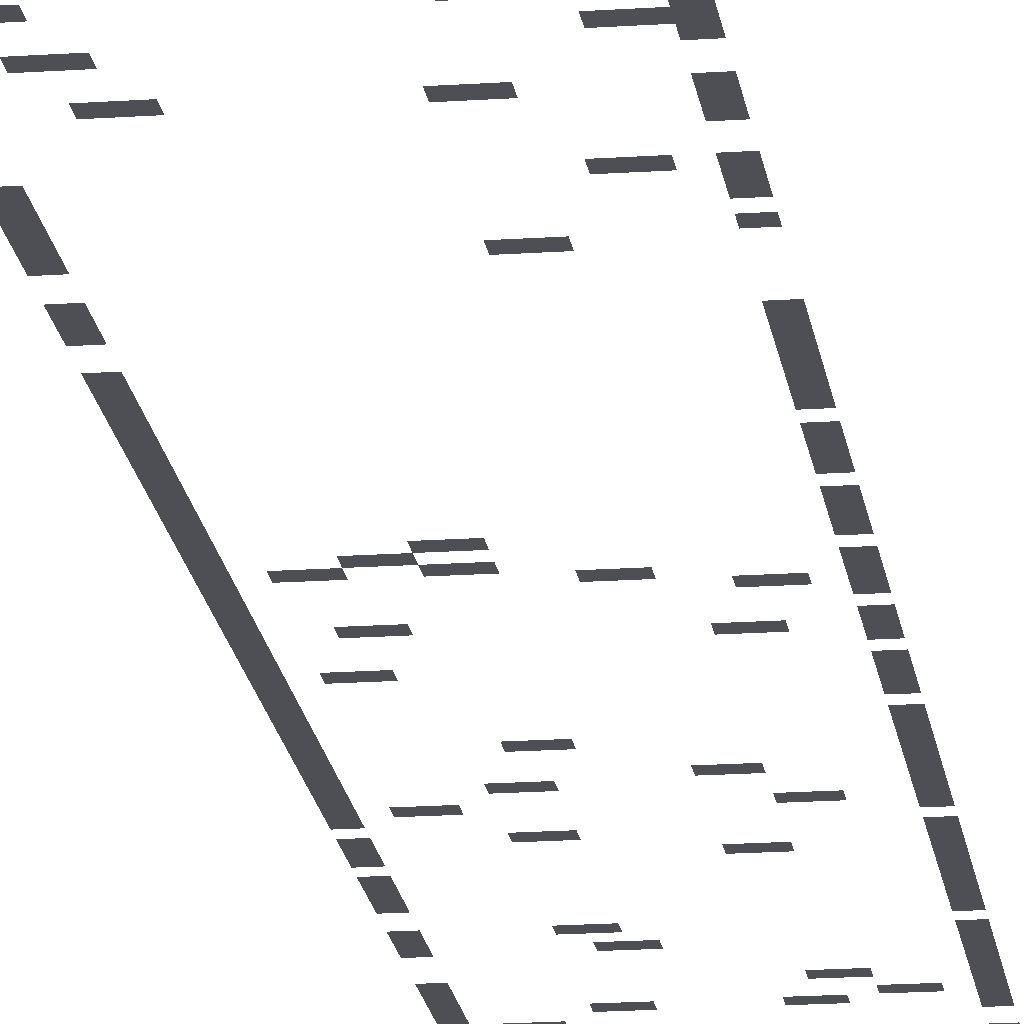
<metadata>
{"format":"obj","ext":"obj","renderer":"f3d","projection":"perspective","resolution":1024,"background":"white","views":[{"elev":-18.4,"azim":7.6,"up":"+Z"}]}
</metadata>
<code>
v 0 -1 0
v -1 -1 0
v -1 0 0
v 0 0 0
v -1 -1 0
v -2 -1 0
v -2 0 0
v -1 0 0
v -2 -1 0
v -3 -1 0
v -3 0 0
v -2 0 0
v -3 -1 0
v -4 -1 0
v -4 0 0
v -3 0 0
v -4 -1 0
v -5 -1 0
v -5 0 0
v -4 0 0
v -5 -1 0
v -6 -1 0
v -6 0 0
v -5 0 0
v -6 -1 0
v -7 -1 0
v -7 0 0
v -6 0 0
v -7 -1 0
v -8 -1 0
v -8 0 0
v -7 0 0
v -11 -1 0
v -12 -1 0
v -12 0 0
v -11 0 0
v -12 -1 0
v -13 -1 0
v -13 0 0
v -12 0 0
v -13 -1 0
v -14 -1 0
v -14 0 0
v -13 0 0
v -14 -1 0
v -15 -1 0
v -15 0 0
v -14 0 0
v -15 -1 0
v -16 -1 0
v -16 0 0
v -15 0 0
v -16 -1 0
v -17 -1 0
v -17 0 0
v -16 0 0
v -17 -1 0
v -18 -1 0
v -18 0 0
v -17 0 0
v 0 -2 0
v -1 -2 0
v -1 -1 0
v 0 -1 0
v -17 -2 0
v -18 -2 0
v -18 -1 0
v -17 -1 0
v 0 -3 0
v -1 -3 0
v -1 -2 0
v 0 -2 0
v -17 -3 0
v -18 -3 0
v -18 -2 0
v -17 -2 0
v 0 -4 0
v -1 -4 0
v -1 -3 0
v 0 -3 0
v -17 -4 0
v -18 -4 0
v -18 -3 0
v -17 -3 0
v -17 -5 0
v -18 -5 0
v -18 -4 0
v -17 -4 0
v -14 -6 0
v -15 -6 0
v -15 -5 0
v -14 -5 0
v -15 -6 0
v -16 -6 0
v -16 -5 0
v -15 -5 0
v -17 -6 0
v -18 -6 0
v -18 -5 0
v -17 -5 0
v 0 -7 0
v -1 -7 0
v -1 -6 0
v 0 -6 0
v -17 -7 0
v -18 -7 0
v -18 -6 0
v -17 -6 0
v 0 -8 0
v -1 -8 0
v -1 -7 0
v 0 -7 0
v -5 -8 0
v -6 -8 0
v -6 -7 0
v -5 -7 0
v -6 -8 0
v -7 -8 0
v -7 -7 0
v -6 -7 0
v -11 -8 0
v -12 -8 0
v -12 -7 0
v -11 -7 0
v -12 -8 0
v -13 -8 0
v -13 -7 0
v -12 -7 0
v -17 -8 0
v -18 -8 0
v -18 -7 0
v -17 -7 0
v 0 -9 0
v -1 -9 0
v -1 -8 0
v 0 -8 0
v -2 -9 0
v -3 -9 0
v -3 -8 0
v -2 -8 0
v -3 -9 0
v -4 -9 0
v -4 -8 0
v -3 -8 0
v -17 -9 0
v -18 -9 0
v -18 -8 0
v -17 -8 0
v 0 -10 0
v -1 -10 0
v -1 -9 0
v 0 -9 0
v -17 -10 0
v -18 -10 0
v -18 -9 0
v -17 -9 0
v 0 -11 0
v -1 -11 0
v -1 -10 0
v 0 -10 0
v -4 -11 0
v -5 -11 0
v -5 -10 0
v -4 -10 0
v -5 -11 0
v -6 -11 0
v -6 -10 0
v -5 -10 0
v -17 -11 0
v -18 -11 0
v -18 -10 0
v -17 -10 0
v 0 -12 0
v -1 -12 0
v -1 -11 0
v 0 -11 0
v 0 -13 0
v -1 -13 0
v -1 -12 0
v 0 -12 0
v 0 -14 0
v -1 -14 0
v -1 -13 0
v 0 -13 0
v 0 -15 0
v -1 -15 0
v -1 -14 0
v 0 -14 0
v -10 -15 0
v -11 -15 0
v -11 -14 0
v -10 -14 0
v -11 -15 0
v -12 -15 0
v -12 -14 0
v -11 -14 0
v -17 -15 0
v -18 -15 0
v -18 -14 0
v -17 -14 0
v 0 -16 0
v -1 -16 0
v -1 -15 0
v 0 -15 0
v -17 -16 0
v -18 -16 0
v -18 -15 0
v -17 -15 0
v -11 -17 0
v -12 -17 0
v -12 -16 0
v -11 -16 0
v -12 -17 0
v -13 -17 0
v -13 -16 0
v -12 -16 0
v -17 -17 0
v -18 -17 0
v -18 -16 0
v -17 -16 0
v 0 -18 0
v -1 -18 0
v -1 -17 0
v 0 -17 0
v 0 -19 0
v -1 -19 0
v -1 -18 0
v 0 -18 0
v 0 -20 0
v -1 -20 0
v -1 -19 0
v 0 -19 0
v -17 -20 0
v -18 -20 0
v -18 -19 0
v -17 -19 0
v 0 -21 0
v -1 -21 0
v -1 -20 0
v 0 -20 0
v -17 -21 0
v -18 -21 0
v -18 -20 0
v -17 -20 0
v 0 -22 0
v -1 -22 0
v -1 -21 0
v 0 -21 0
v -17 -22 0
v -18 -22 0
v -18 -21 0
v -17 -21 0
v 0 -23 0
v -1 -23 0
v -1 -22 0
v 0 -22 0
v -17 -23 0
v -18 -23 0
v -18 -22 0
v -17 -22 0
v 0 -24 0
v -1 -24 0
v -1 -23 0
v 0 -23 0
v 0 -25 0
v -1 -25 0
v -1 -24 0
v 0 -24 0
v -5 -25 0
v -6 -25 0
v -6 -24 0
v -5 -24 0
v -6 -25 0
v -7 -25 0
v -7 -24 0
v -6 -24 0
v -17 -25 0
v -18 -25 0
v -18 -24 0
v -17 -24 0
v 0 -26 0
v -1 -26 0
v -1 -25 0
v 0 -25 0
v -17 -26 0
v -18 -26 0
v -18 -25 0
v -17 -25 0
v 0 -27 0
v -1 -27 0
v -1 -26 0
v 0 -26 0
v -11 -27 0
v -12 -27 0
v -12 -26 0
v -11 -26 0
v -12 -27 0
v -13 -27 0
v -13 -26 0
v -12 -26 0
v -17 -27 0
v -18 -27 0
v -18 -26 0
v -17 -26 0
v 0 -29 0
v -1 -29 0
v -1 -28 0
v 0 -28 0
v -17 -29 0
v -18 -29 0
v -18 -28 0
v -17 -28 0
v 0 -30 0
v -1 -30 0
v -1 -29 0
v 0 -29 0
v -3 -30 0
v -4 -30 0
v -4 -29 0
v -3 -29 0
v -4 -30 0
v -5 -30 0
v -5 -29 0
v -4 -29 0
v -14 -30 0
v -15 -30 0
v -15 -29 0
v -14 -29 0
v -15 -30 0
v -16 -30 0
v -16 -29 0
v -15 -29 0
v -17 -30 0
v -18 -30 0
v -18 -29 0
v -17 -29 0
v 0 -31 0
v -1 -31 0
v -1 -30 0
v 0 -30 0
v -17 -31 0
v -18 -31 0
v -18 -30 0
v -17 -30 0
v 0 -32 0
v -1 -32 0
v -1 -31 0
v 0 -31 0
v -11 -32 0
v -12 -32 0
v -12 -31 0
v -11 -31 0
v -12 -32 0
v -13 -32 0
v -13 -31 0
v -12 -31 0
v -17 -32 0
v -18 -32 0
v -18 -31 0
v -17 -31 0
v 0 -33 0
v -1 -33 0
v -1 -32 0
v 0 -32 0
v -5 -33 0
v -6 -33 0
v -6 -32 0
v -5 -32 0
v -6 -33 0
v -7 -33 0
v -7 -32 0
v -6 -32 0
v -17 -33 0
v -18 -33 0
v -18 -32 0
v -17 -32 0
v 0 -34 0
v -1 -34 0
v -1 -33 0
v 0 -33 0
v -17 -34 0
v -18 -34 0
v -18 -33 0
v -17 -33 0
v 0 -35 0
v -1 -35 0
v -1 -34 0
v 0 -34 0
v -17 -35 0
v -18 -35 0
v -18 -34 0
v -17 -34 0
v 0 -36 0
v -1 -36 0
v -1 -35 0
v 0 -35 0
v -10 -36 0
v -11 -36 0
v -11 -35 0
v -10 -35 0
v -11 -36 0
v -12 -36 0
v -12 -35 0
v -11 -35 0
v -17 -36 0
v -18 -36 0
v -18 -35 0
v -17 -35 0
v 0 -37 0
v -1 -37 0
v -1 -36 0
v 0 -36 0
v -17 -37 0
v -18 -37 0
v -18 -36 0
v -17 -36 0
v 0 -38 0
v -1 -38 0
v -1 -37 0
v 0 -37 0
v -17 -38 0
v -18 -38 0
v -18 -37 0
v -17 -37 0
v -17 -39 0
v -18 -39 0
v -18 -38 0
v -17 -38 0
v 0 -40 0
v -1 -40 0
v -1 -39 0
v 0 -39 0
v -17 -40 0
v -18 -40 0
v -18 -39 0
v -17 -39 0
v 0 -41 0
v -1 -41 0
v -1 -40 0
v 0 -40 0
v -17 -41 0
v -18 -41 0
v -18 -40 0
v -17 -40 0
v 0 -42 0
v -1 -42 0
v -1 -41 0
v 0 -41 0
v -17 -42 0
v -18 -42 0
v -18 -41 0
v -17 -41 0
v 0 -43 0
v -1 -43 0
v -1 -42 0
v 0 -42 0
v -14 -43 0
v -15 -43 0
v -15 -42 0
v -14 -42 0
v -15 -43 0
v -16 -43 0
v -16 -42 0
v -15 -42 0
v -17 -43 0
v -18 -43 0
v -18 -42 0
v -17 -42 0
v -17 -44 0
v -18 -44 0
v -18 -43 0
v -17 -43 0
v 0 -45 0
v -1 -45 0
v -1 -44 0
v 0 -44 0
v -17 -45 0
v -18 -45 0
v -18 -44 0
v -17 -44 0
v 0 -46 0
v -1 -46 0
v -1 -45 0
v 0 -45 0
v -3 -46 0
v -4 -46 0
v -4 -45 0
v -3 -45 0
v -4 -46 0
v -5 -46 0
v -5 -45 0
v -4 -45 0
v -17 -46 0
v -18 -46 0
v -18 -45 0
v -17 -45 0
v 0 -47 0
v -1 -47 0
v -1 -46 0
v 0 -46 0
v -13 -47 0
v -14 -47 0
v -14 -46 0
v -13 -46 0
v -14 -47 0
v -15 -47 0
v -15 -46 0
v -14 -46 0
v -17 -47 0
v -18 -47 0
v -18 -46 0
v -17 -46 0
v -17 -48 0
v -18 -48 0
v -18 -47 0
v -17 -47 0
v 0 -49 0
v -1 -49 0
v -1 -48 0
v 0 -48 0
v -17 -49 0
v -18 -49 0
v -18 -48 0
v -17 -48 0
v 0 -50 0
v -1 -50 0
v -1 -49 0
v 0 -49 0
v -2 -50 0
v -3 -50 0
v -3 -49 0
v -2 -49 0
v -3 -50 0
v -4 -50 0
v -4 -49 0
v -3 -49 0
v -17 -50 0
v -18 -50 0
v -18 -49 0
v -17 -49 0
v 0 -51 0
v -1 -51 0
v -1 -50 0
v 0 -50 0
v -6 -51 0
v -7 -51 0
v -7 -50 0
v -6 -50 0
v -7 -51 0
v -8 -51 0
v -8 -50 0
v -7 -50 0
v -17 -51 0
v -18 -51 0
v -18 -50 0
v -17 -50 0
v 0 -52 0
v -1 -52 0
v -1 -51 0
v 0 -51 0
v -10 -52 0
v -11 -52 0
v -11 -51 0
v -10 -51 0
v -11 -52 0
v -12 -52 0
v -12 -51 0
v -11 -51 0
v -14 -52 0
v -15 -52 0
v -15 -51 0
v -14 -51 0
v -15 -52 0
v -16 -52 0
v -16 -51 0
v -15 -51 0
v -17 -52 0
v -18 -52 0
v -18 -51 0
v -17 -51 0
v -12 -53 0
v -13 -53 0
v -13 -52 0
v -12 -52 0
v -13 -53 0
v -14 -53 0
v -14 -52 0
v -13 -52 0
v -17 -53 0
v -18 -53 0
v -18 -52 0
v -17 -52 0
v 0 -54 0
v -1 -54 0
v -1 -53 0
v 0 -53 0
v -10 -54 0
v -11 -54 0
v -11 -53 0
v -10 -53 0
v -11 -54 0
v -12 -54 0
v -12 -53 0
v -11 -53 0
v -17 -54 0
v -18 -54 0
v -18 -53 0
v -17 -53 0
v 0 -55 0
v -1 -55 0
v -1 -54 0
v 0 -54 0
v -17 -55 0
v -18 -55 0
v -18 -54 0
v -17 -54 0
v 0 -56 0
v -1 -56 0
v -1 -55 0
v 0 -55 0
v -17 -56 0
v -18 -56 0
v -18 -55 0
v -17 -55 0
v 0 -57 0
v -1 -57 0
v -1 -56 0
v 0 -56 0
v -17 -57 0
v -18 -57 0
v -18 -56 0
v -17 -56 0
v -17 -58 0
v -18 -58 0
v -18 -57 0
v -17 -57 0
v 0 -59 0
v -1 -59 0
v -1 -58 0
v 0 -58 0
v -17 -59 0
v -18 -59 0
v -18 -58 0
v -17 -58 0
v 0 -60 0
v -1 -60 0
v -1 -59 0
v 0 -59 0
v -17 -60 0
v -18 -60 0
v -18 -59 0
v -17 -59 0
v 0 -61 0
v -1 -61 0
v -1 -60 0
v 0 -60 0
v -17 -61 0
v -18 -61 0
v -18 -60 0
v -17 -60 0
v 0 -62 0
v -1 -62 0
v -1 -61 0
v 0 -61 0
v -17 -62 0
v -18 -62 0
v -18 -61 0
v -17 -61 0
v -17 -63 0
v -18 -63 0
v -18 -62 0
v -17 -62 0
v 0 -64 0
v -1 -64 0
v -1 -63 0
v 0 -63 0
v -17 -64 0
v -18 -64 0
v -18 -63 0
v -17 -63 0
v 0 -65 0
v -1 -65 0
v -1 -64 0
v 0 -64 0
v -17 -65 0
v -18 -65 0
v -18 -64 0
v -17 -64 0
v 0 -66 0
v -1 -66 0
v -1 -65 0
v 0 -65 0
v -17 -66 0
v -18 -66 0
v -18 -65 0
v -17 -65 0
v 0 -67 0
v -1 -67 0
v -1 -66 0
v 0 -66 0
v -17 -67 0
v -18 -67 0
v -18 -66 0
v -17 -66 0
v 0 -68 0
v -1 -68 0
v -1 -67 0
v 0 -67 0
v -17 -68 0
v -18 -68 0
v -18 -67 0
v -17 -67 0
v 0 -69 0
v -1 -69 0
v -1 -68 0
v 0 -68 0
v 0 -70 0
v -1 -70 0
v -1 -69 0
v 0 -69 0
v 0 -71 0
v -1 -71 0
v -1 -70 0
v 0 -70 0
v -17 -71 0
v -18 -71 0
v -18 -70 0
v -17 -70 0
v -17 -72 0
v -18 -72 0
v -18 -71 0
v -17 -71 0
v -17 -73 0
v -18 -73 0
v -18 -72 0
v -17 -72 0
v -5 -76 0
v -6 -76 0
v -6 -75 0
v -5 -75 0
v -6 -76 0
v -7 -76 0
v -7 -75 0
v -6 -75 0
v -17 -76 0
v -18 -76 0
v -18 -75 0
v -17 -75 0
v 0 -77 0
v -1 -77 0
v -1 -76 0
v 0 -76 0
v -17 -77 0
v -18 -77 0
v -18 -76 0
v -17 -76 0
v -17 -78 0
v -18 -78 0
v -18 -77 0
v -17 -77 0
v 0 -79 0
v -1 -79 0
v -1 -78 0
v 0 -78 0
v -17 -79 0
v -18 -79 0
v -18 -78 0
v -17 -78 0
v 0 -80 0
v -1 -80 0
v -1 -79 0
v 0 -79 0
v -17 -80 0
v -18 -80 0
v -18 -79 0
v -17 -79 0
v 0 -81 0
v -1 -81 0
v -1 -80 0
v 0 -80 0
v -2 -81 0
v -3 -81 0
v -3 -80 0
v -2 -80 0
v -3 -81 0
v -4 -81 0
v -4 -80 0
v -3 -80 0
v -17 -81 0
v -18 -81 0
v -18 -80 0
v -17 -80 0
v 0 -84 0
v -1 -84 0
v -1 -83 0
v 0 -83 0
v 0 -85 0
v -1 -85 0
v -1 -84 0
v 0 -84 0
v -17 -85 0
v -18 -85 0
v -18 -84 0
v -17 -84 0
v 0 -86 0
v -1 -86 0
v -1 -85 0
v 0 -85 0
v -5 -86 0
v -6 -86 0
v -6 -85 0
v -5 -85 0
v -6 -86 0
v -7 -86 0
v -7 -85 0
v -6 -85 0
v -13 -86 0
v -14 -86 0
v -14 -85 0
v -13 -85 0
v -14 -86 0
v -15 -86 0
v -15 -85 0
v -14 -85 0
v -17 -86 0
v -18 -86 0
v -18 -85 0
v -17 -85 0
v -17 -87 0
v -18 -87 0
v -18 -86 0
v -17 -86 0
v -17 -88 0
v -18 -88 0
v -18 -87 0
v -17 -87 0
v 0 -89 0
v -1 -89 0
v -1 -88 0
v 0 -88 0
v -14 -89 0
v -15 -89 0
v -15 -88 0
v -14 -88 0
v -15 -89 0
v -16 -89 0
v -16 -88 0
v -15 -88 0
v -17 -89 0
v -18 -89 0
v -18 -88 0
v -17 -88 0
v 0 -90 0
v -1 -90 0
v -1 -89 0
v 0 -89 0
v -1 -90 0
v -2 -90 0
v -2 -89 0
v -1 -89 0
v -2 -90 0
v -3 -90 0
v -3 -89 0
v -2 -89 0
v -17 -90 0
v -18 -90 0
v -18 -89 0
v -17 -89 0
v 0 -91 0
v -1 -91 0
v -1 -90 0
v 0 -90 0
v -17 -91 0
v -18 -91 0
v -18 -90 0
v -17 -90 0
v 0 -92 0
v -1 -92 0
v -1 -91 0
v 0 -91 0
v -4 -92 0
v -5 -92 0
v -5 -91 0
v -4 -91 0
v -5 -92 0
v -6 -92 0
v -6 -91 0
v -5 -91 0
v -15 -92 0
v -16 -92 0
v -16 -91 0
v -15 -91 0
v -16 -92 0
v -17 -92 0
v -17 -91 0
v -16 -91 0
v -17 -92 0
v -18 -92 0
v -18 -91 0
v -17 -91 0
v -17 -93 0
v -18 -93 0
v -18 -92 0
v -17 -92 0
v 0 -94 0
v -1 -94 0
v -1 -93 0
v 0 -93 0
v -13 -94 0
v -14 -94 0
v -14 -93 0
v -13 -93 0
v -14 -94 0
v -15 -94 0
v -15 -93 0
v -14 -93 0
v -17 -94 0
v -18 -94 0
v -18 -93 0
v -17 -93 0
v 0 -95 0
v -1 -95 0
v -1 -94 0
v 0 -94 0
v -17 -95 0
v -18 -95 0
v -18 -94 0
v -17 -94 0
v 0 -96 0
v -1 -96 0
v -1 -95 0
v 0 -95 0
v -17 -96 0
v -18 -96 0
v -18 -95 0
v -17 -95 0
v -10 -97 0
v -11 -97 0
v -11 -96 0
v -10 -96 0
v -11 -97 0
v -12 -97 0
v -12 -96 0
v -11 -96 0
v -17 -97 0
v -18 -97 0
v -18 -96 0
v -17 -96 0
v 0 -98 0
v -1 -98 0
v -1 -97 0
v 0 -97 0
v -17 -98 0
v -18 -98 0
v -18 -97 0
v -17 -97 0
v 0 -99 0
v -1 -99 0
v -1 -98 0
v 0 -98 0
v -17 -99 0
v -18 -99 0
v -18 -98 0
v -17 -98 0
v 0 -100 0
v -1 -100 0
v -1 -99 0
v 0 -99 0
v -6 -100 0
v -7 -100 0
v -7 -99 0
v -6 -99 0
v -7 -100 0
v -8 -100 0
v -8 -99 0
v -7 -99 0
v -17 -100 0
v -18 -100 0
v -18 -99 0
v -17 -99 0
v 0 -101 0
v -1 -101 0
v -1 -100 0
v 0 -100 0
v -2 -101 0
v -3 -101 0
v -3 -100 0
v -2 -100 0
v -3 -101 0
v -4 -101 0
v -4 -100 0
v -3 -100 0
v -17 -101 0
v -18 -101 0
v -18 -100 0
v -17 -100 0
v 0 -102 0
v -1 -102 0
v -1 -101 0
v 0 -101 0
v 0 -103 0
v -1 -103 0
v -1 -102 0
v 0 -102 0
v 0 -104 0
v -1 -104 0
v -1 -103 0
v 0 -103 0
v -16 -104 0
v -17 -104 0
v -17 -103 0
v -16 -103 0
v -17 -104 0
v -18 -104 0
v -18 -103 0
v -17 -103 0
v 0 -105 0
v -1 -105 0
v -1 -104 0
v 0 -104 0
v -17 -105 0
v -18 -105 0
v -18 -104 0
v -17 -104 0
v 0 -106 0
v -1 -106 0
v -1 -105 0
v 0 -105 0
v -1 -106 0
v -2 -106 0
v -2 -105 0
v -1 -105 0
v -2 -106 0
v -3 -106 0
v -3 -105 0
v -2 -105 0
v -17 -106 0
v -18 -106 0
v -18 -105 0
v -17 -105 0
v 0 -107 0
v -1 -107 0
v -1 -106 0
v 0 -106 0
v -17 -107 0
v -18 -107 0
v -18 -106 0
v -17 -106 0
v 0 -108 0
v -1 -108 0
v -1 -107 0
v 0 -107 0
v -14 -108 0
v -15 -108 0
v -15 -107 0
v -14 -107 0
v -15 -108 0
v -16 -108 0
v -16 -107 0
v -15 -107 0
v -17 -108 0
v -18 -108 0
v -18 -107 0
v -17 -107 0
v 0 -109 0
v -1 -109 0
v -1 -108 0
v 0 -108 0
v -5 -109 0
v -6 -109 0
v -6 -108 0
v -5 -108 0
v -6 -109 0
v -7 -109 0
v -7 -108 0
v -6 -108 0
v -11 -109 0
v -12 -109 0
v -12 -108 0
v -11 -108 0
v -12 -109 0
v -13 -109 0
v -13 -108 0
v -12 -108 0
v -17 -109 0
v -18 -109 0
v -18 -108 0
v -17 -108 0
v 0 -110 0
v -1 -110 0
v -1 -109 0
v 0 -109 0
v -2 -110 0
v -3 -110 0
v -3 -109 0
v -2 -109 0
v -3 -110 0
v -4 -110 0
v -4 -109 0
v -3 -109 0
v 0 -111 0
v -1 -111 0
v -1 -110 0
v 0 -110 0
v 0 -112 0
v -1 -112 0
v -1 -111 0
v 0 -111 0
v -1 -112 0
v -2 -112 0
v -2 -111 0
v -1 -111 0
v -2 -112 0
v -3 -112 0
v -3 -111 0
v -2 -111 0
v -3 -112 0
v -4 -112 0
v -4 -111 0
v -3 -111 0
v -4 -112 0
v -5 -112 0
v -5 -111 0
v -4 -111 0
v -5 -112 0
v -6 -112 0
v -6 -111 0
v -5 -111 0
v -6 -112 0
v -7 -112 0
v -7 -111 0
v -6 -111 0
v -7 -112 0
v -8 -112 0
v -8 -111 0
v -7 -111 0
v -8 -112 0
v -9 -112 0
v -9 -111 0
v -8 -111 0
v -9 -112 0
v -10 -112 0
v -10 -111 0
v -9 -111 0
v -10 -112 0
v -11 -112 0
v -11 -111 0
v -10 -111 0
v -11 -112 0
v -12 -112 0
v -12 -111 0
v -11 -111 0
v -12 -112 0
v -13 -112 0
v -13 -111 0
v -12 -111 0
v -13 -112 0
v -14 -112 0
v -14 -111 0
v -13 -111 0
v -14 -112 0
v -15 -112 0
v -15 -111 0
v -14 -111 0
v -15 -112 0
v -16 -112 0
v -16 -111 0
v -15 -111 0
v -16 -112 0
v -17 -112 0
v -17 -111 0
v -16 -111 0
v -17 -112 0
v -18 -112 0
v -18 -111 0
v -17 -111 0
g MontillaBlvdLower_mesh_0002
f 1 2 3 4
f 5 6 7 8
f 9 10 11 12
f 13 14 15 16
f 17 18 19 20
f 21 22 23 24
f 25 26 27 28
f 29 30 31 32
f 33 34 35 36
f 37 38 39 40
f 41 42 43 44
f 45 46 47 48
f 49 50 51 52
f 53 54 55 56
f 57 58 59 60
f 61 62 63 64
f 65 66 67 68
f 69 70 71 72
f 73 74 75 76
f 77 78 79 80
f 81 82 83 84
f 85 86 87 88
f 89 90 91 92
f 93 94 95 96
f 97 98 99 100
f 101 102 103 104
f 105 106 107 108
f 109 110 111 112
f 113 114 115 116
f 117 118 119 120
f 121 122 123 124
f 125 126 127 128
f 129 130 131 132
f 133 134 135 136
f 137 138 139 140
f 141 142 143 144
f 145 146 147 148
f 149 150 151 152
f 153 154 155 156
f 157 158 159 160
f 161 162 163 164
f 165 166 167 168
f 169 170 171 172
f 173 174 175 176
f 177 178 179 180
f 181 182 183 184
f 185 186 187 188
f 189 190 191 192
f 193 194 195 196
f 197 198 199 200
f 201 202 203 204
f 205 206 207 208
f 209 210 211 212
f 213 214 215 216
f 217 218 219 220
f 221 222 223 224
f 225 226 227 228
f 229 230 231 232
f 233 234 235 236
f 237 238 239 240
f 241 242 243 244
f 245 246 247 248
f 249 250 251 252
f 253 254 255 256
f 257 258 259 260
f 261 262 263 264
f 265 266 267 268
f 269 270 271 272
f 273 274 275 276
f 277 278 279 280
f 281 282 283 284
f 285 286 287 288
f 289 290 291 292
f 293 294 295 296
f 297 298 299 300
f 301 302 303 304
f 305 306 307 308
f 309 310 311 312
f 313 314 315 316
f 317 318 319 320
f 321 322 323 324
f 325 326 327 328
f 329 330 331 332
f 333 334 335 336
f 337 338 339 340
f 341 342 343 344
f 345 346 347 348
f 349 350 351 352
f 353 354 355 356
f 357 358 359 360
f 361 362 363 364
f 365 366 367 368
f 369 370 371 372
f 373 374 375 376
f 377 378 379 380
f 381 382 383 384
f 385 386 387 388
f 389 390 391 392
f 393 394 395 396
f 397 398 399 400
f 401 402 403 404
f 405 406 407 408
f 409 410 411 412
f 413 414 415 416
f 417 418 419 420
f 421 422 423 424
f 425 426 427 428
f 429 430 431 432
f 433 434 435 436
f 437 438 439 440
f 441 442 443 444
f 445 446 447 448
f 449 450 451 452
f 453 454 455 456
f 457 458 459 460
f 461 462 463 464
f 465 466 467 468
f 469 470 471 472
f 473 474 475 476
f 477 478 479 480
f 481 482 483 484
f 485 486 487 488
f 489 490 491 492
f 493 494 495 496
f 497 498 499 500
f 501 502 503 504
f 505 506 507 508
f 509 510 511 512
f 513 514 515 516
f 517 518 519 520
f 521 522 523 524
f 525 526 527 528
f 529 530 531 532
f 533 534 535 536
f 537 538 539 540
f 541 542 543 544
f 545 546 547 548
f 549 550 551 552
f 553 554 555 556
f 557 558 559 560
f 561 562 563 564
f 565 566 567 568
f 569 570 571 572
f 573 574 575 576
f 577 578 579 580
f 581 582 583 584
f 585 586 587 588
f 589 590 591 592
f 593 594 595 596
f 597 598 599 600
f 601 602 603 604
f 605 606 607 608
f 609 610 611 612
f 613 614 615 616
f 617 618 619 620
f 621 622 623 624
f 625 626 627 628
f 629 630 631 632
f 633 634 635 636
f 637 638 639 640
f 641 642 643 644
f 645 646 647 648
f 649 650 651 652
f 653 654 655 656
f 657 658 659 660
f 661 662 663 664
f 665 666 667 668
f 669 670 671 672
f 673 674 675 676
f 677 678 679 680
f 681 682 683 684
f 685 686 687 688
f 689 690 691 692
f 693 694 695 696
f 697 698 699 700
f 701 702 703 704
f 705 706 707 708
f 709 710 711 712
f 713 714 715 716
f 717 718 719 720
f 721 722 723 724
f 725 726 727 728
f 729 730 731 732
f 733 734 735 736
f 737 738 739 740
f 741 742 743 744
f 745 746 747 748
f 749 750 751 752
f 753 754 755 756
f 757 758 759 760
f 761 762 763 764
f 765 766 767 768
f 769 770 771 772
f 773 774 775 776
f 777 778 779 780
f 781 782 783 784
f 785 786 787 788
f 789 790 791 792
f 793 794 795 796
f 797 798 799 800
f 801 802 803 804
f 805 806 807 808
f 809 810 811 812
f 813 814 815 816
f 817 818 819 820
f 821 822 823 824
f 825 826 827 828
f 829 830 831 832
f 833 834 835 836
f 837 838 839 840
f 841 842 843 844
f 845 846 847 848
f 849 850 851 852
f 853 854 855 856
f 857 858 859 860
f 861 862 863 864
f 865 866 867 868
f 869 870 871 872
f 873 874 875 876
f 877 878 879 880
f 881 882 883 884
f 885 886 887 888
f 889 890 891 892
f 893 894 895 896
f 897 898 899 900
f 901 902 903 904
f 905 906 907 908
f 909 910 911 912
f 913 914 915 916
f 917 918 919 920
f 921 922 923 924
f 925 926 927 928
f 929 930 931 932
f 933 934 935 936
f 937 938 939 940
f 941 942 943 944
f 945 946 947 948
f 949 950 951 952
f 953 954 955 956
f 957 958 959 960
f 961 962 963 964
f 965 966 967 968
f 969 970 971 972
f 973 974 975 976
f 977 978 979 980
f 981 982 983 984
f 985 986 987 988
f 989 990 991 992
f 993 994 995 996
f 997 998 999 1000
f 1001 1002 1003 1004
f 1005 1006 1007 1008
f 1009 1010 1011 1012
f 1013 1014 1015 1016
f 1017 1018 1019 1020
f 1021 1022 1023 1024
f 1025 1026 1027 1028
f 1029 1030 1031 1032
f 1033 1034 1035 1036
f 1037 1038 1039 1040
f 1041 1042 1043 1044
f 1045 1046 1047 1048
f 1049 1050 1051 1052
f 1053 1054 1055 1056
f 1057 1058 1059 1060
f 1061 1062 1063 1064
f 1065 1066 1067 1068
f 1069 1070 1071 1072
f 1073 1074 1075 1076
f 1077 1078 1079 1080
f 1081 1082 1083 1084
f 1085 1086 1087 1088
f 1089 1090 1091 1092
f 1093 1094 1095 1096
f 1097 1098 1099 1100
f 1101 1102 1103 1104
f 1105 1106 1107 1108
f 1109 1110 1111 1112
f 1113 1114 1115 1116
f 1117 1118 1119 1120
f 1121 1122 1123 1124
f 1125 1126 1127 1128
f 1129 1130 1131 1132
f 1133 1134 1135 1136
f 1137 1138 1139 1140
f 1141 1142 1143 1144
f 1145 1146 1147 1148
f 1149 1150 1151 1152
f 1153 1154 1155 1156
f 1157 1158 1159 1160
f 1161 1162 1163 1164
f 1165 1166 1167 1168
f 1169 1170 1171 1172
f 1173 1174 1175 1176

</code>
